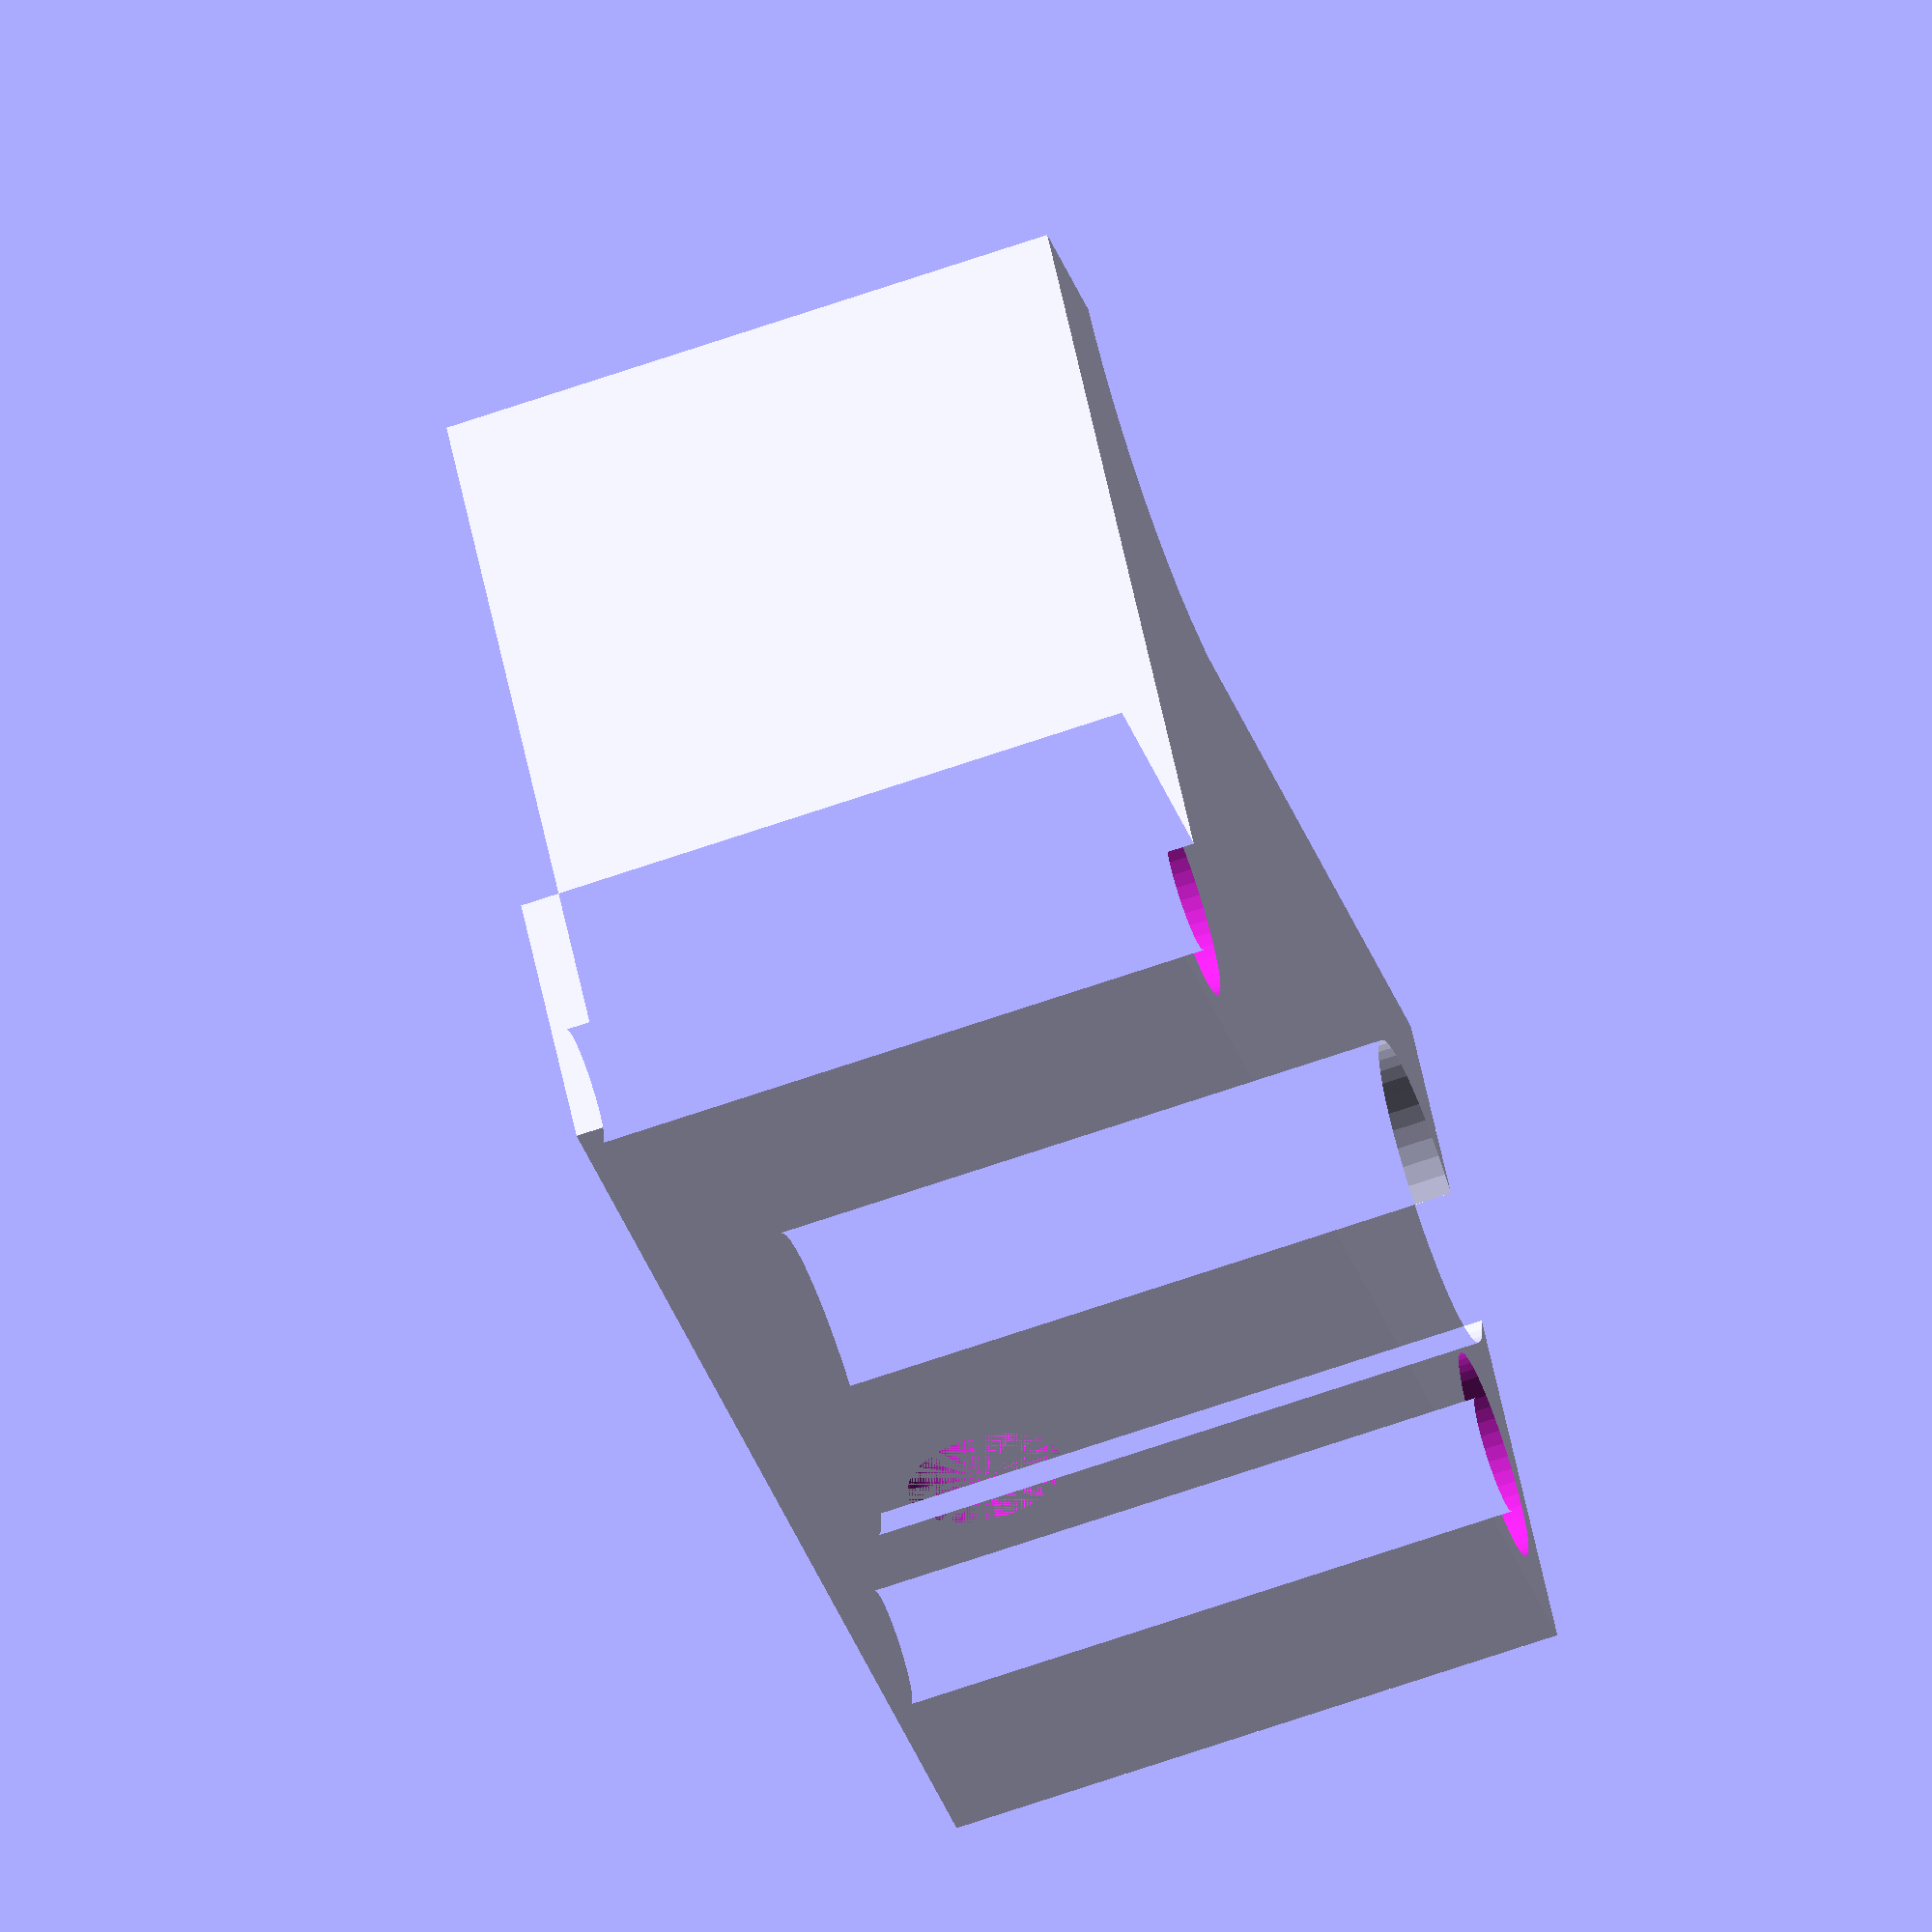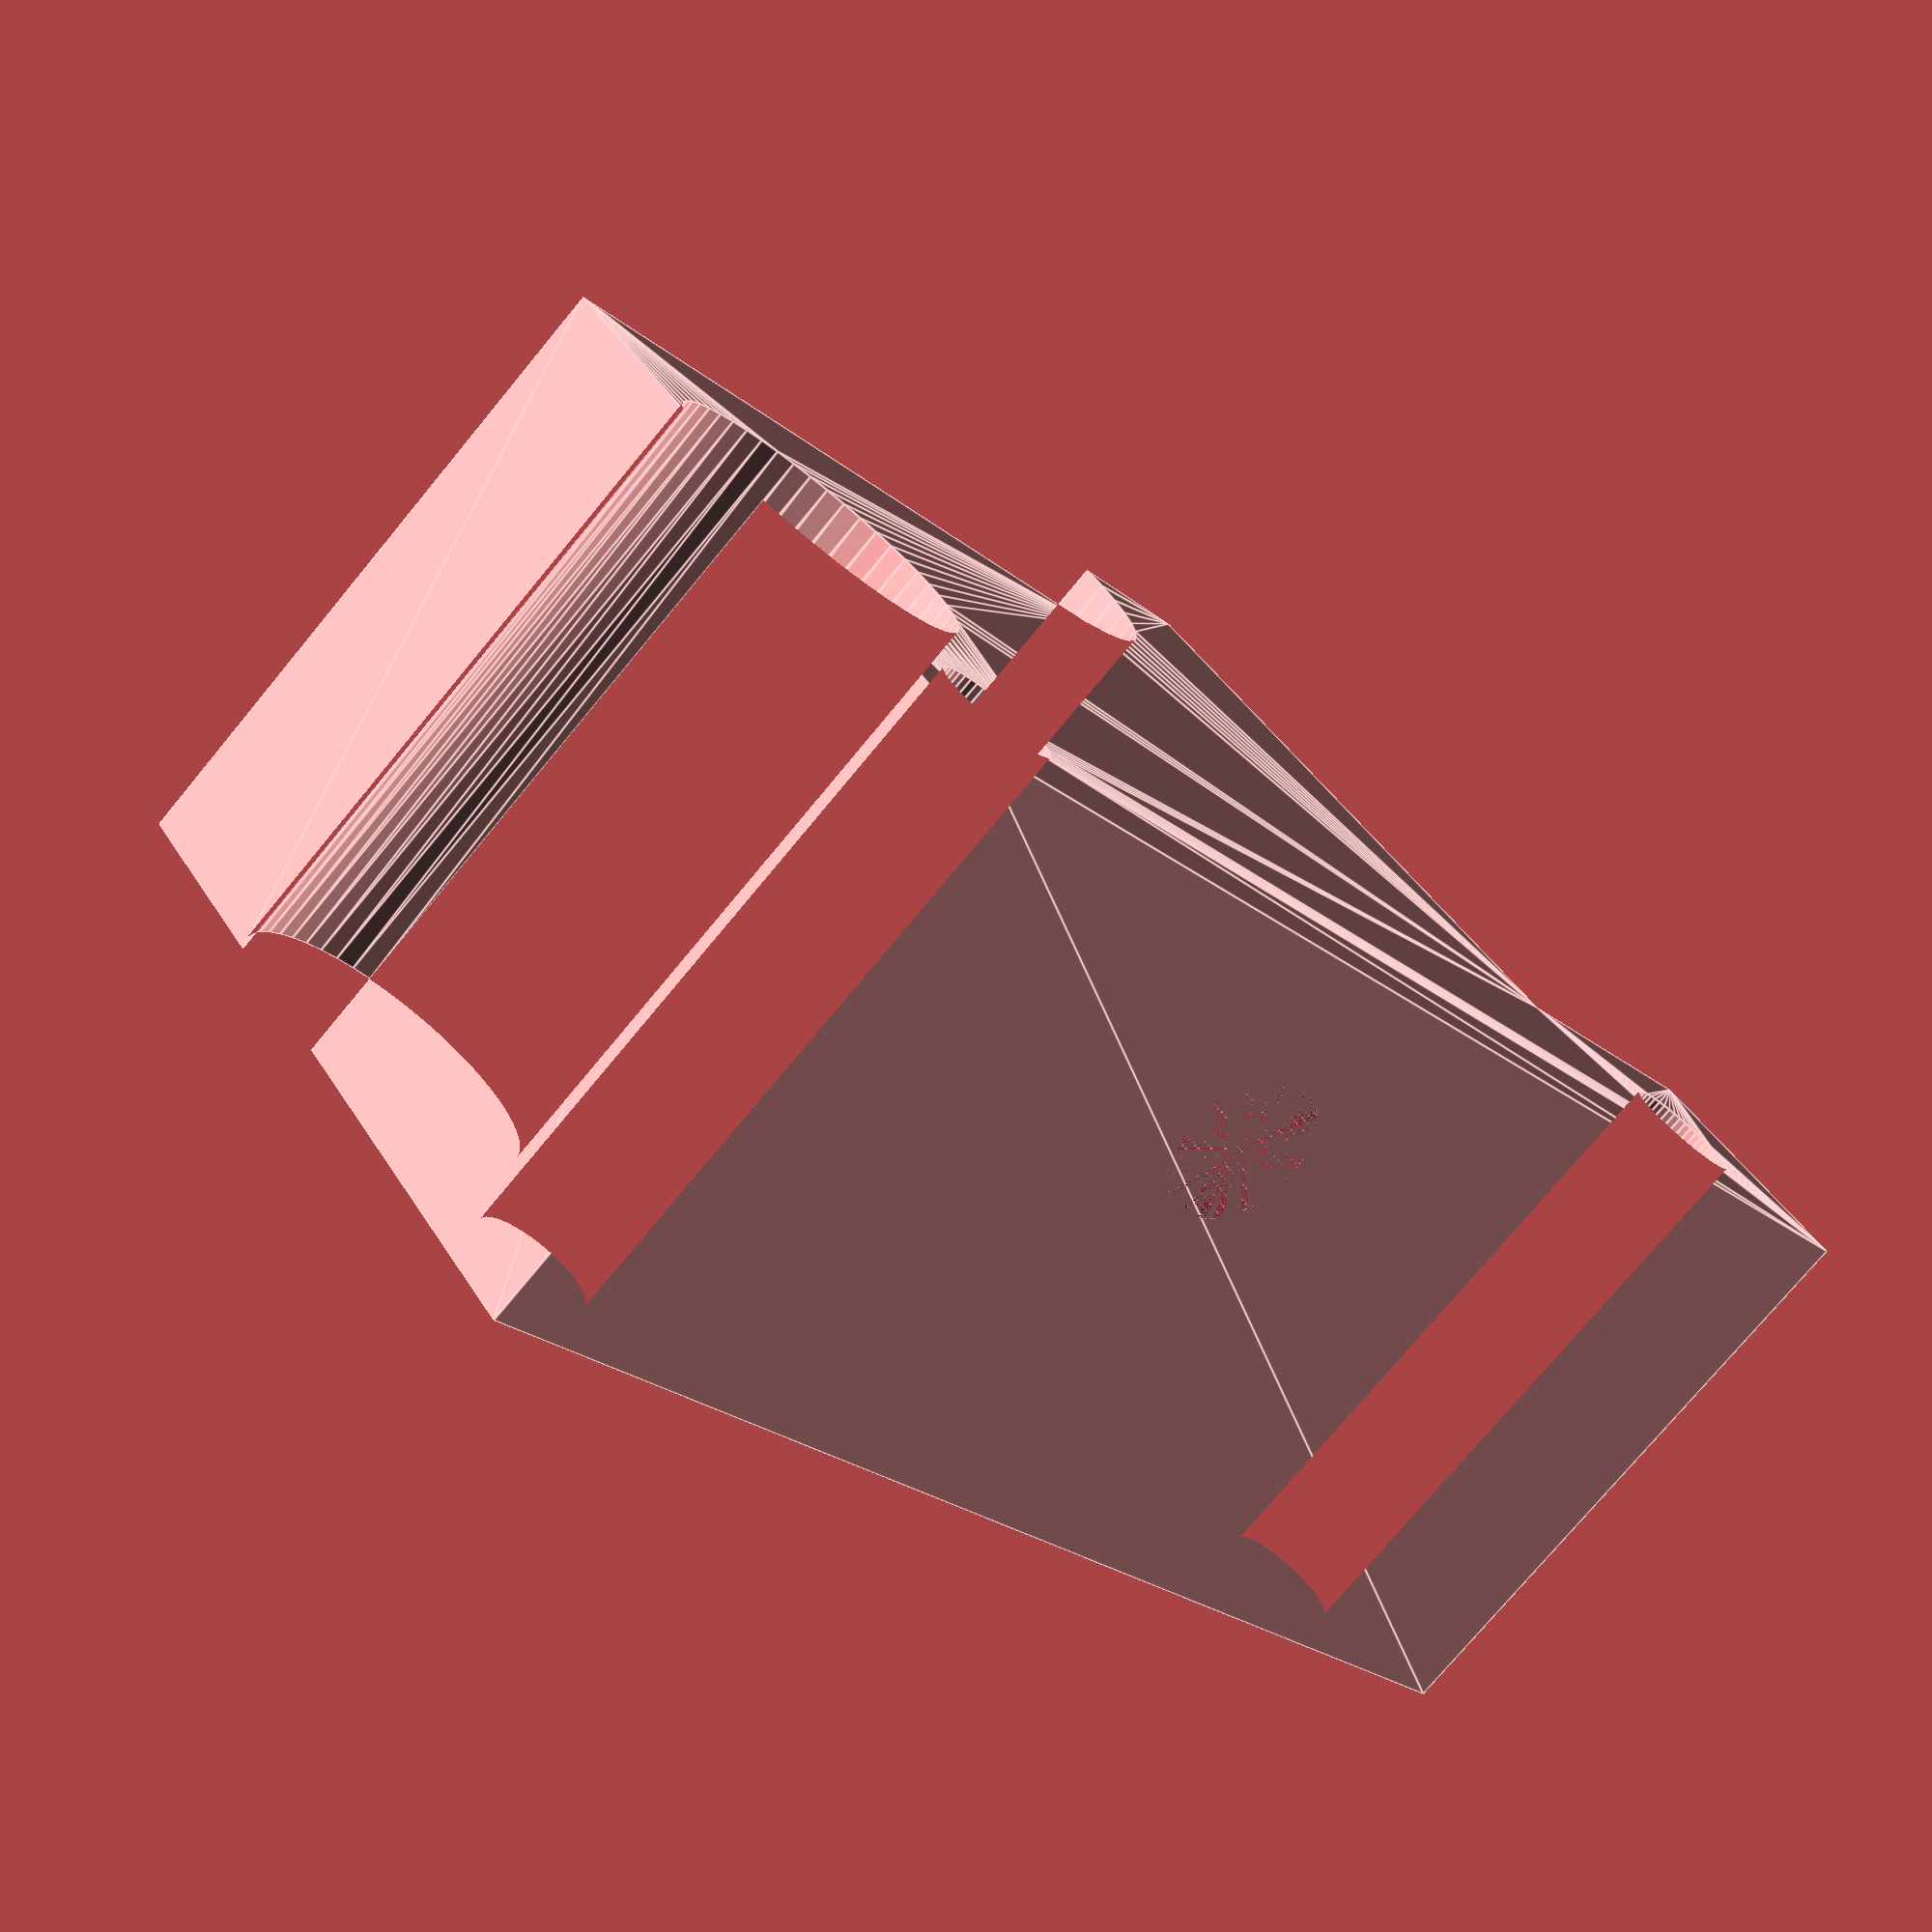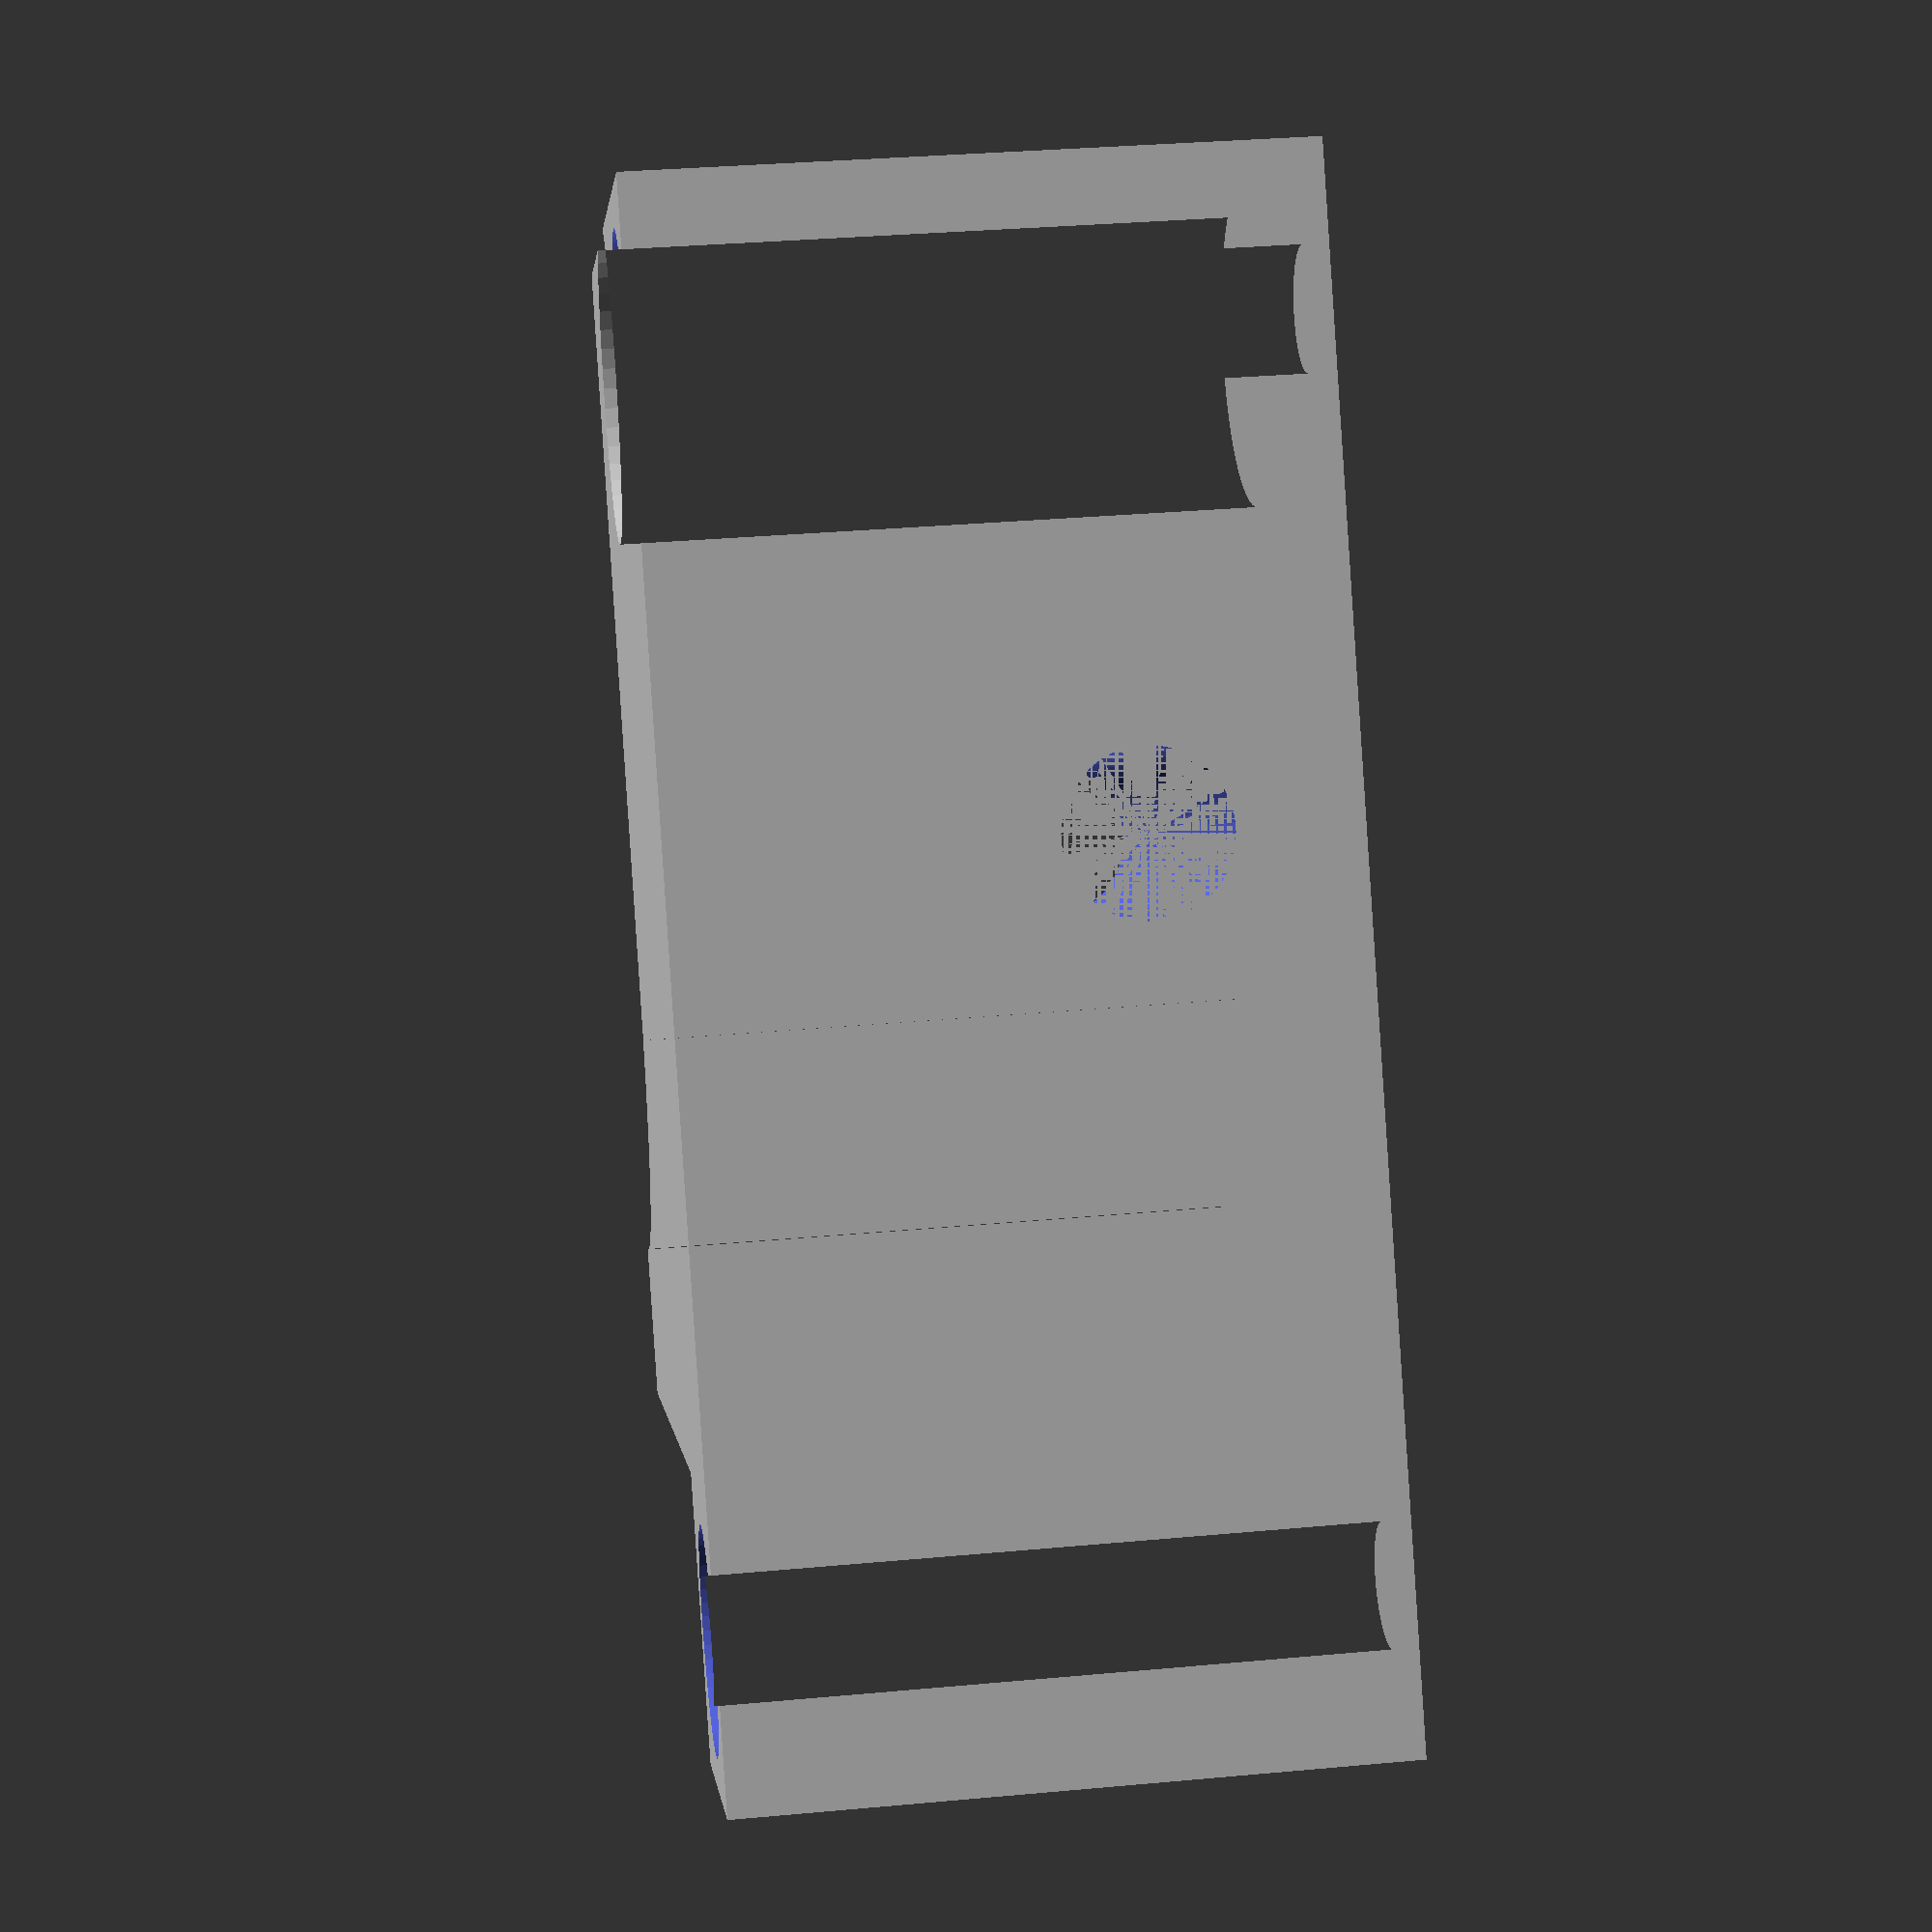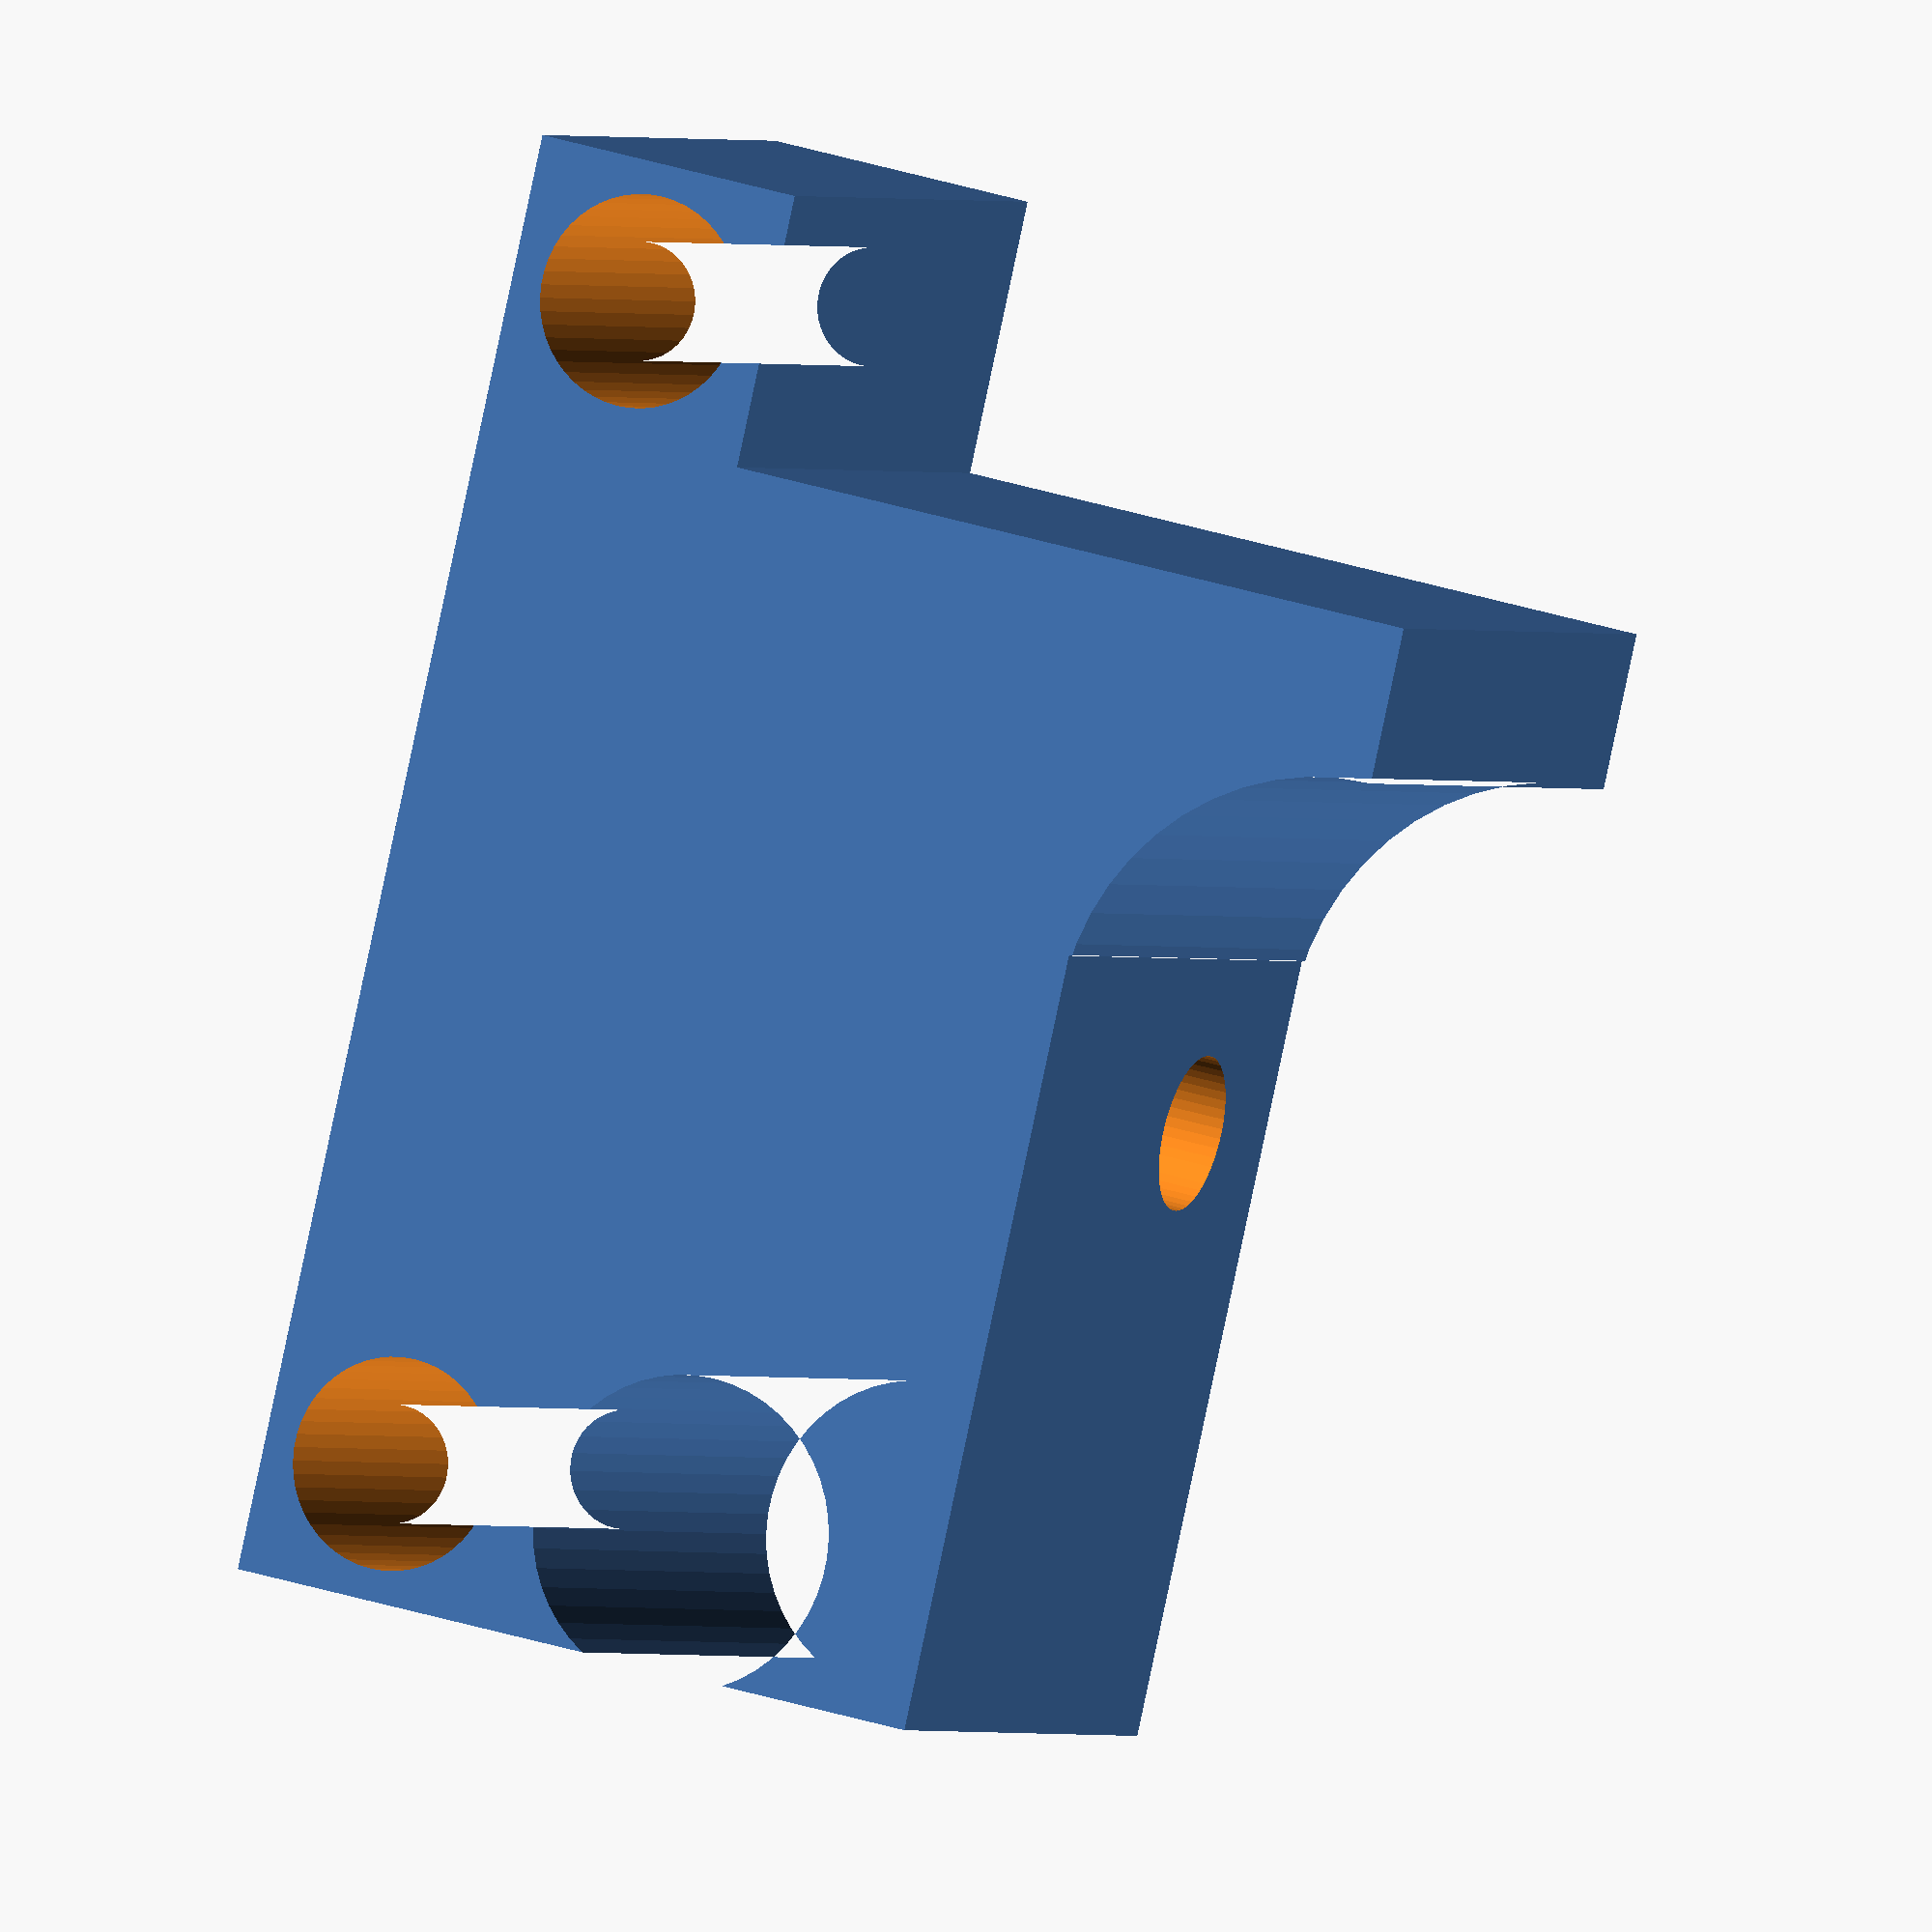
<openscad>
$fn=50;
module side_flat() {
    difference() {
        square([37,34]);
        for(i=[3.5,37-3.5])translate([i,3.5])circle(r=3/2);
        translate([37-3.5,11.5])circle(r=8/2);
        translate([0,7])square([7,50]);
        translate([18,25.5])circle(r=7);
        translate([5,25.5])square([37,34]);
        translate([17,18.5])square([37,34]);
    }
}
module side_ext() {
    difference() {
        translate([0,16])rotate(a=[90,0,0])difference() {
            linear_extrude(height=16)side_flat();
            for(i=[3.5,37-3.5])translate([i,3.5,2])cylinder(r=5.4/2,h=16);
        }
        translate([21.5,11])cylinder(r=2,h=30);
    }
}

side_ext();
</openscad>
<views>
elev=122.3 azim=285.3 roll=11.5 proj=o view=wireframe
elev=318.2 azim=313.1 roll=150.8 proj=p view=edges
elev=359.1 azim=273.8 roll=173.9 proj=p view=wireframe
elev=328.6 azim=119.5 roll=294.9 proj=o view=wireframe
</views>
